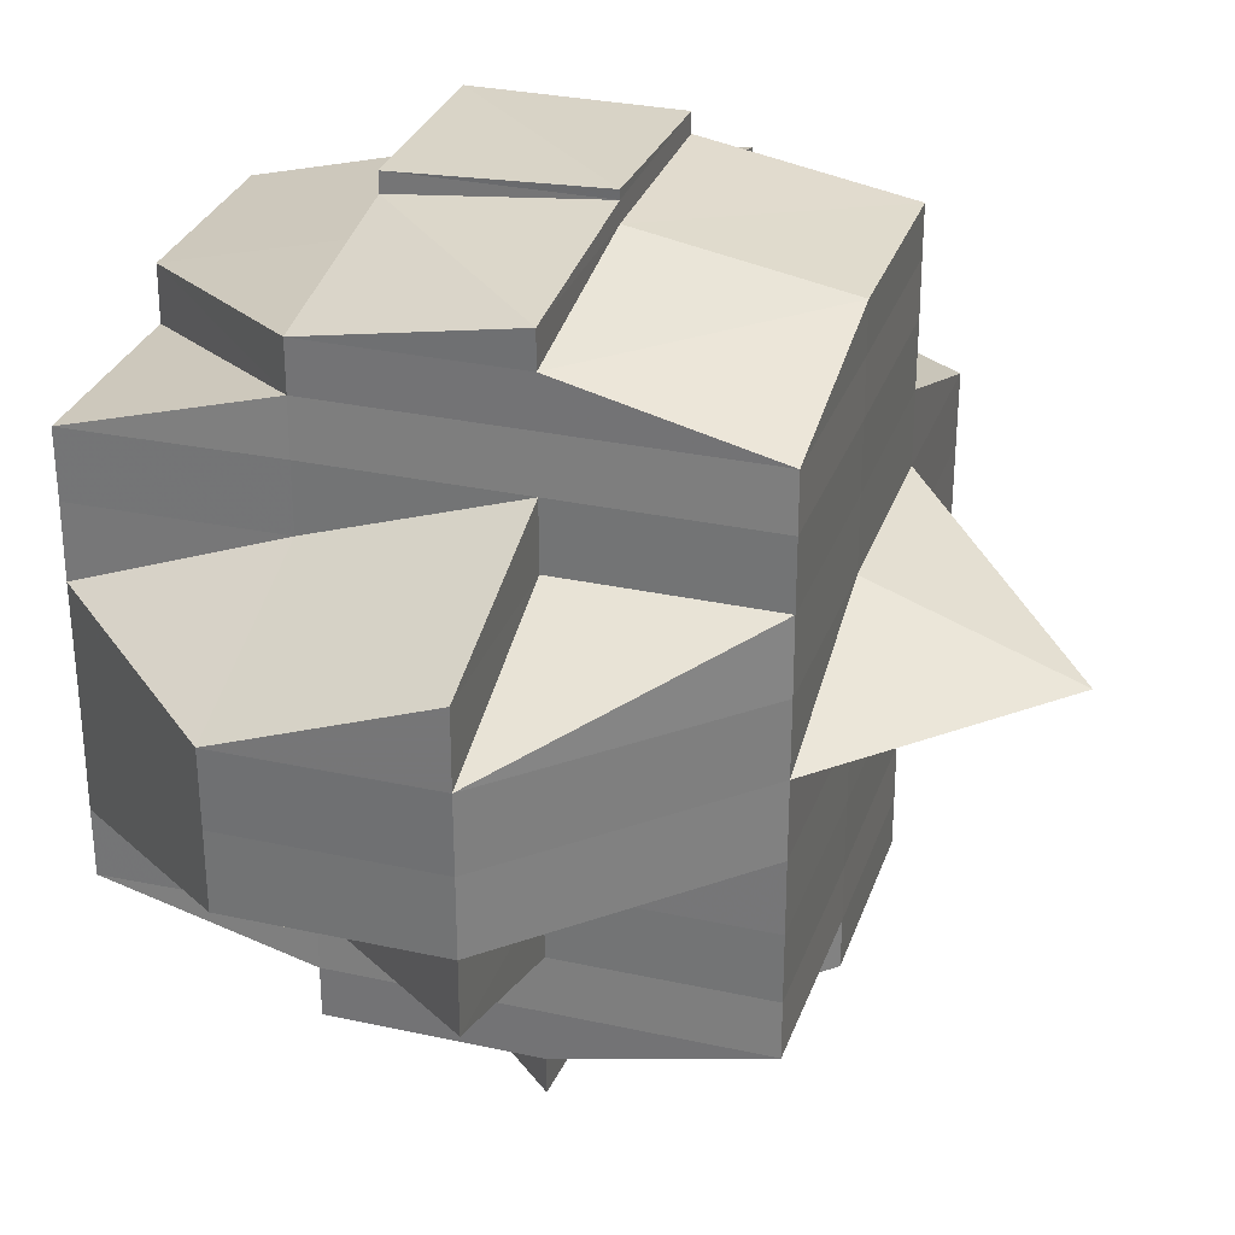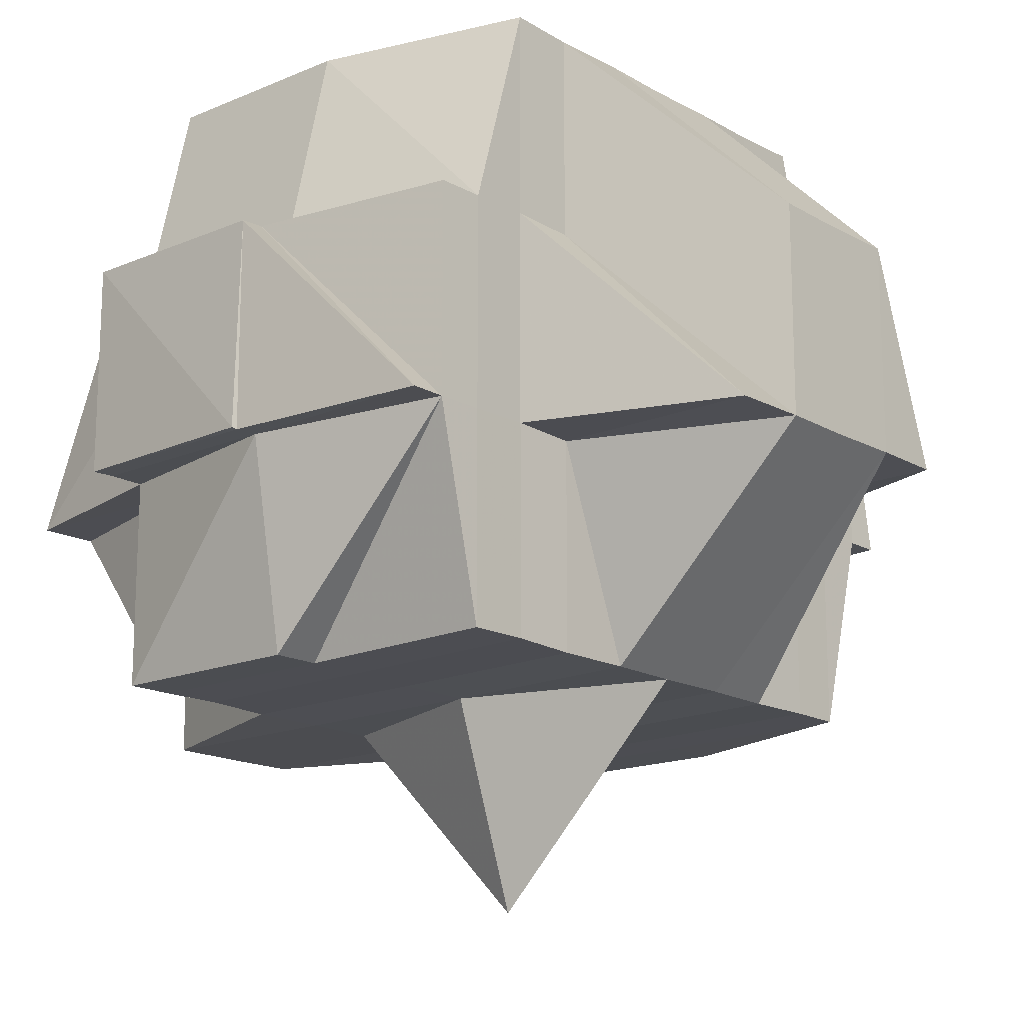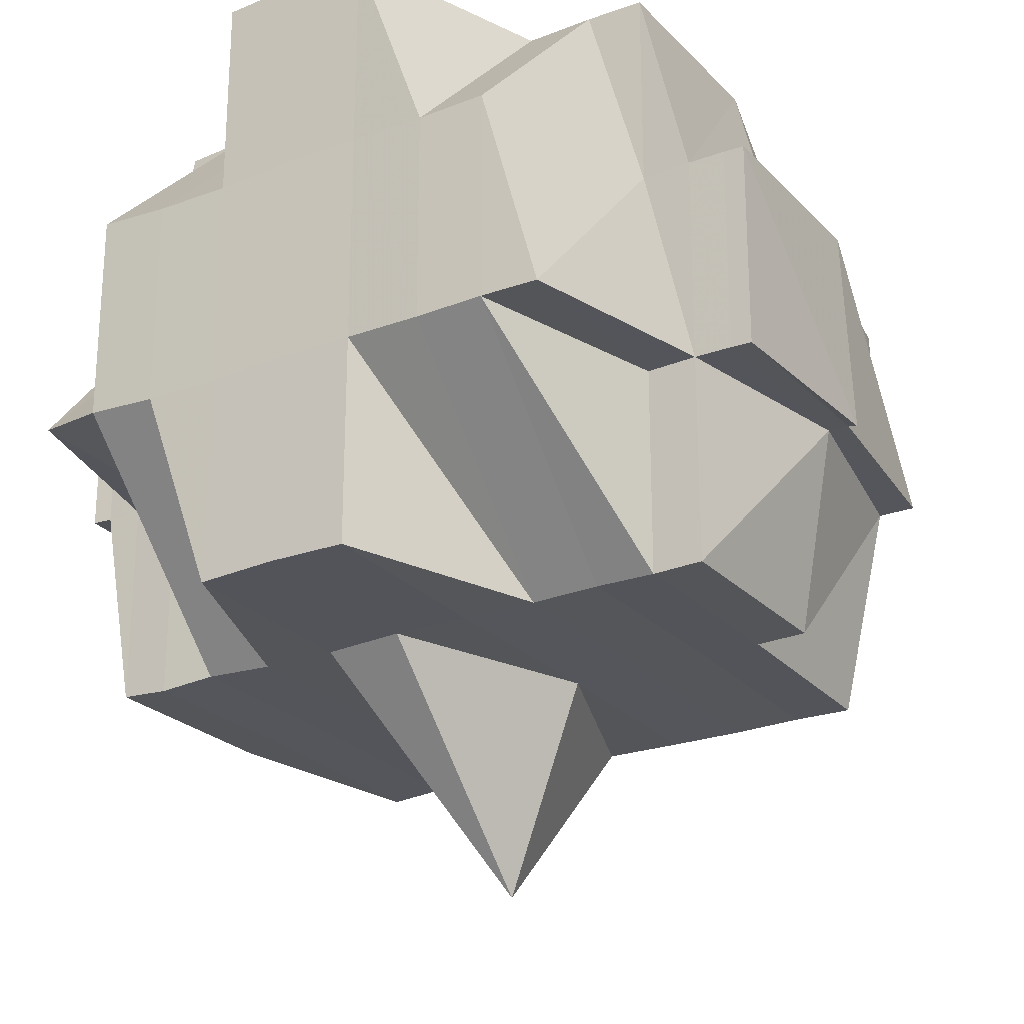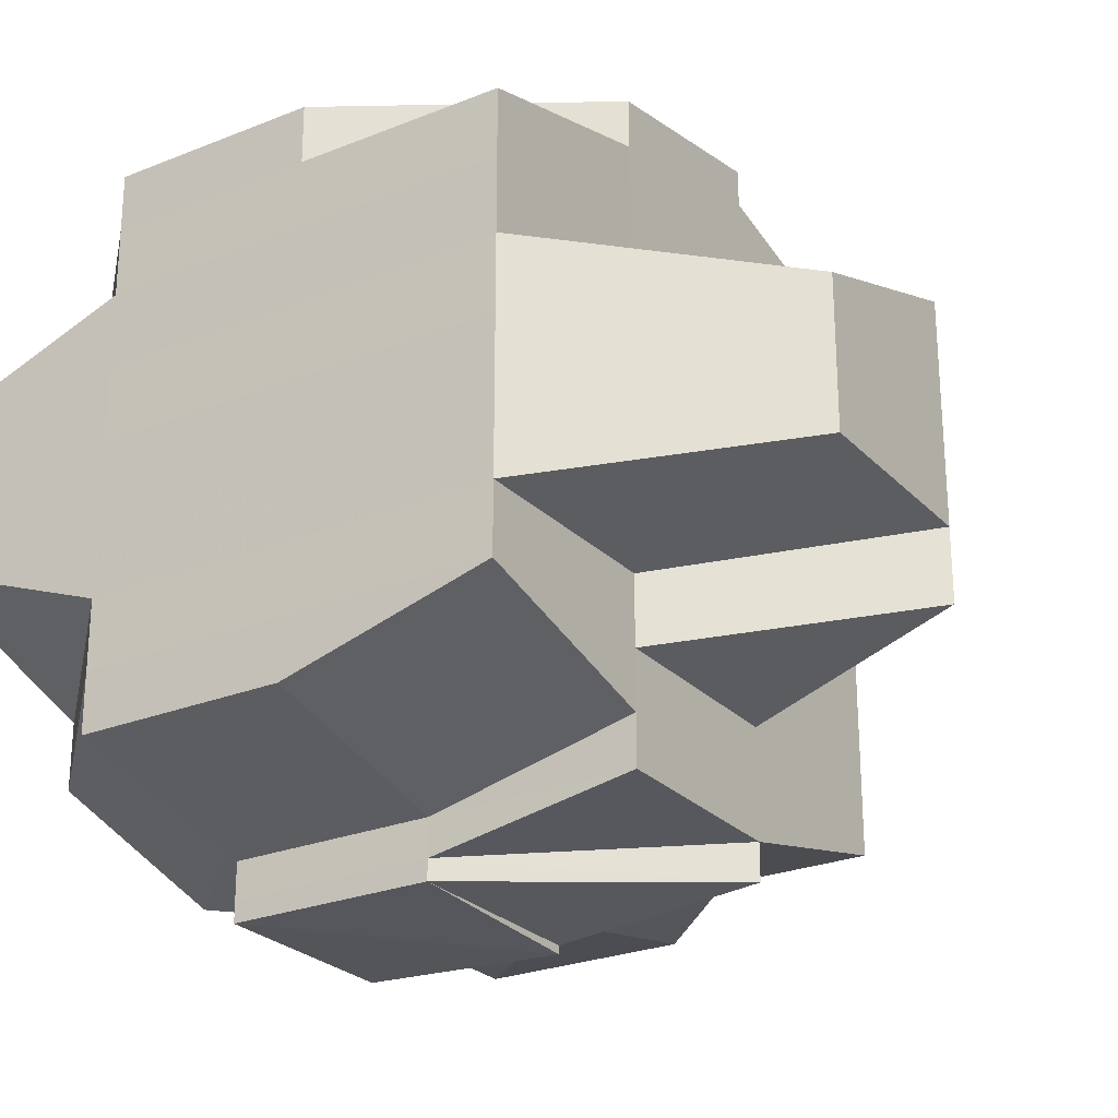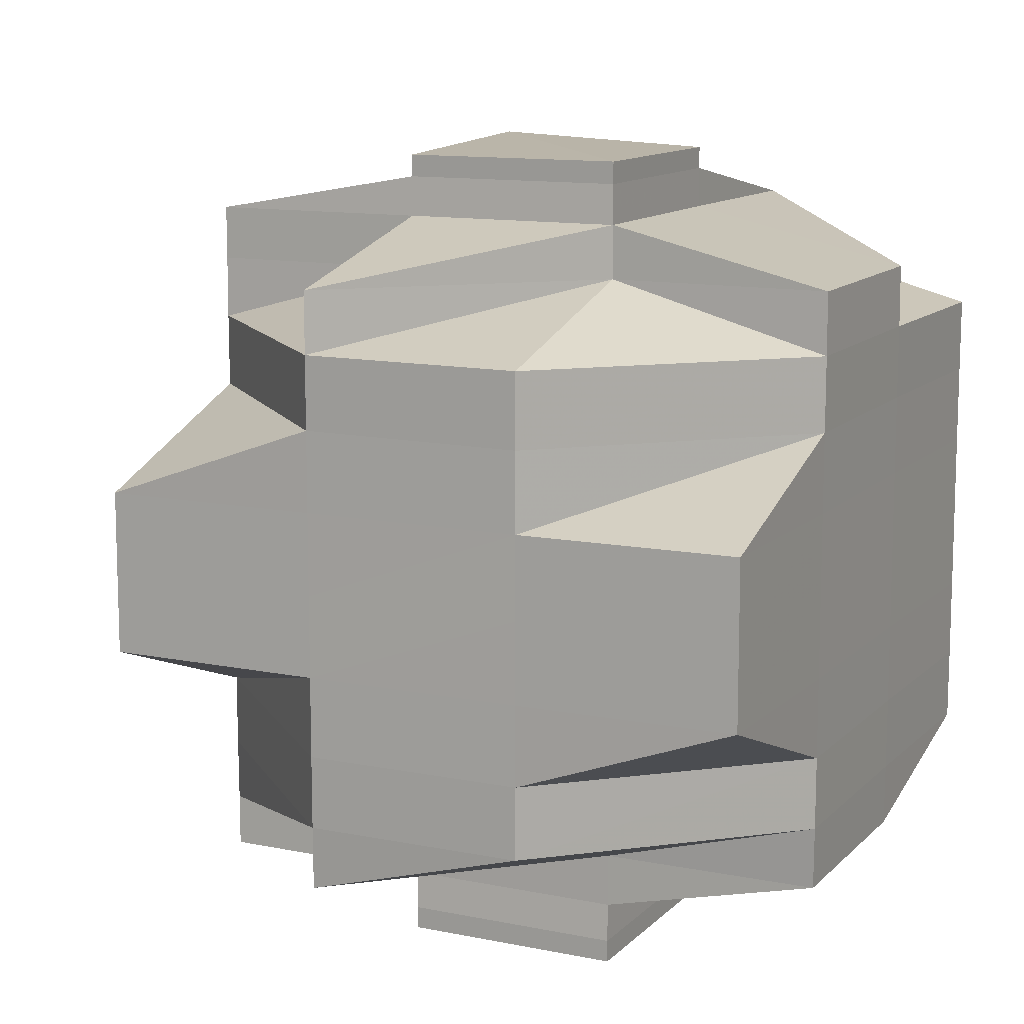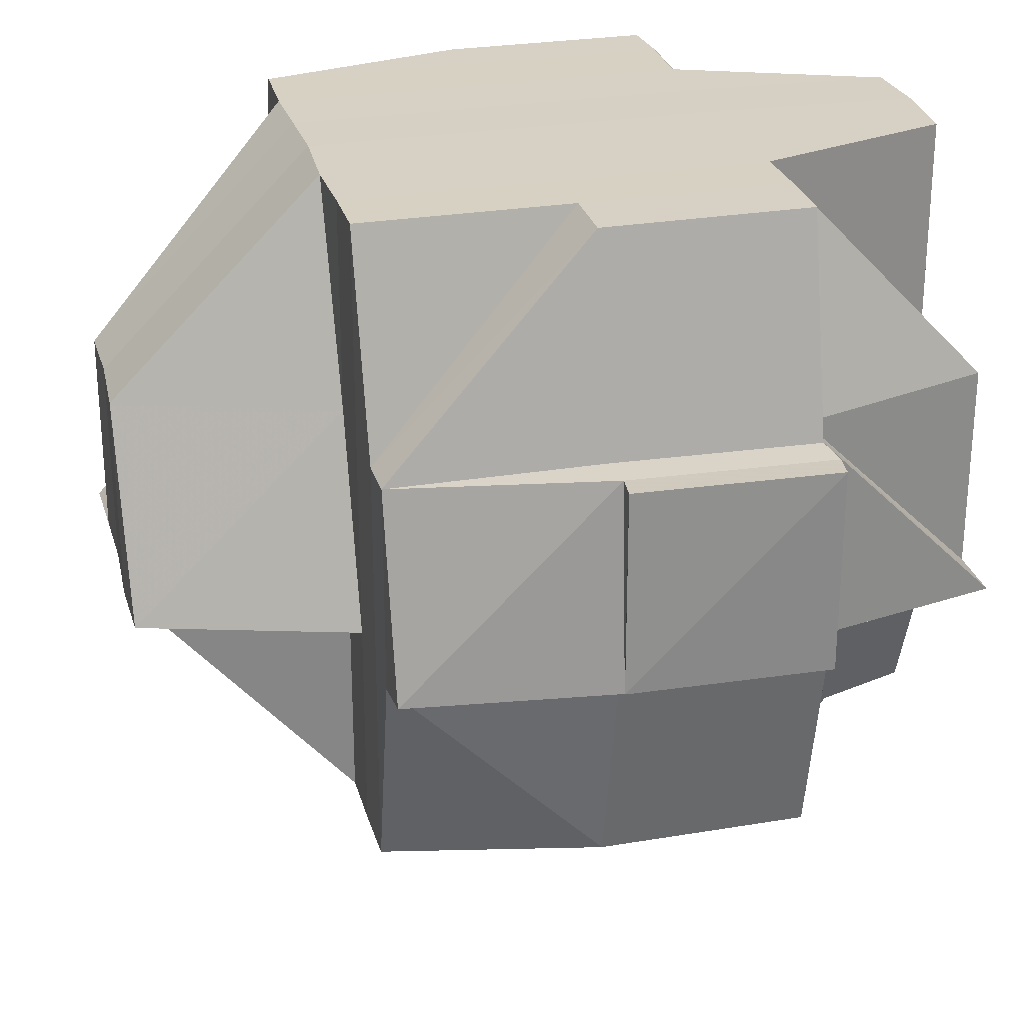
<metadata>
{"format":"obj","ext":"obj","renderer":"f3d","projection":"perspective","resolution":1024,"background":"white","views":[{"elev":29.9,"azim":-72.6,"up":"+Z"},{"elev":-16.3,"azim":-138.8,"up":"+Y"},{"elev":-24.6,"azim":121.5,"up":"+Y"},{"elev":-25.6,"azim":-147.3,"up":"+Z"},{"elev":11.8,"azim":116.1,"up":"+Z"},{"elev":26.8,"azim":-14.5,"up":"+Y"}]}
</metadata>
<code>
o 3486
v 2219 1910 18.9
v 2219 1910 18.9
v 2219 1910 18.9
v 2219 1910 18.9
v 2219 1910 18.9
v 2219 1910 18.9
v 2219 1910 18.9
v 2219 1910 18.9
v 2219 1910 18.9
v 2219 1910 18.9
v 2219 1910 18.9
v 2219 1910 18.9
v 2219 1910 18.9
v 2219 1910 18.9
v 2219 1910 18.9
v 2219 1910 18.9
v 2219 1910 18.9
v 2219 1910 18.9
v 2219 1910 18.9
v 2219 1910 18.9
v 2219 1910 18.91
v 2219 1910 18.9
v 2219 1910 18.9
v 2219 1910 18.9
v 2219 1910 18.91
v 2219 1910 18.9
v 2219 1910 18.9
v 2219 1910 18.91
v 2219 1910 18.9
v 2219 1910 18.91
v 2219 1910 18.91
v 2219 1910 18.91
v 2219 1910 18.91
v 2219 1910 18.91
v 2219 1910 18.91
v 2219 1910 18.91
v 2219 1910 18.91
v 2219 1910 18.91
v 2219 1910 18.91
v 2219 1910 18.91
v 2219 1910 18.91
v 2219 1910 18.91
v 2219 1910 18.91
v 2219 1910 18.91
v 2219 1910 18.91
v 2219 1910 18.91
v 2219 1910 18.91
v 2219 1910 18.9
v 2219 1910 18.92
v 2219 1910 18.92
v 2219 1910 18.92
v 2219 1910 18.91
v 2219 1910 18.91
v 2219 1910 18.91
v 2219 1910 18.92
v 2219 1910 18.92
v 2219 1910 18.92
v 2219 1910 18.91
v 2219 1910 18.92
v 2219 1910 18.92
v 2219 1910 18.92
v 2219 1910 18.92
v 2219 1910 18.92
v 2219 1910 18.92
v 2219 1910 18.92
v 2219 1910 18.92
v 2219 1910 18.92
v 2219 1910 18.93
v 2219 1910 18.92
v 2219 1910 18.92
v 2219 1910 18.93
v 2219 1910 18.92
v 2219 1910 18.93
v 2219 1910 18.92
v 2219 1910 18.92
v 2219 1910 18.92
v 2219 1910 18.92
v 2219 1910 18.92
v 2219 1910 18.91
v 2219 1910 18.92
v 2219 1910 18.92
v 2219 1910 18.92
v 2219 1910 18.92
v 2219 1910 18.92
v 2219 1910 18.92
v 2219 1910 18.92
v 2219 1910 18.92
v 2219 1910 18.93
v 2219 1910 18.92
v 2219 1910 18.92
v 2219 1910 18.93
v 2219 1910 18.93
v 2219 1910 18.93
v 2219 1910 18.93
v 2219 1910 18.93
v 2219 1910 18.93
v 2219 1910 18.93
v 2219 1910 18.93
v 2219 1910 18.93
v 2219 1910 18.93
v 2219 1910 18.93
v 2219 1910 18.93
v 2219 1910 18.93
v 2219 1910 18.93
v 2219 1910 18.93
v 2219 1910 18.93
v 2219 1910 18.93
v 2219 1910 18.94
v 2219 1910 18.93
v 2219 1910 18.94
v 2219 1910 18.94
v 2219 1910 18.94
v 2219 1910 18.94
v 2219 1910 18.94
v 2219 1910 18.94
v 2219 1910 18.94
v 2219 1910 18.94
v 2219 1910 18.94
v 2219 1910 18.94
v 2219 1910 18.94
v 2219 1910 18.94
v 2219 1910 18.94
v 2219 1910 18.94
v 2219 1910 18.94
v 2219 1910 18.94
v 2219 1910 18.94
v 2219 1910 18.94
v 2219 1910 18.94
v 2219 1910 18.94
v 2219 1910 18.94
v 2219 1910 18.94
v 2219 1910 18.93
v 2219 1910 18.94
v 2219 1910 18.93
v 2219 1910 18.93
v 2219 1910 18.93
v 2219 1910 18.93
v 2219 1910 18.93
v 2219 1910 18.93
v 2219 1910 18.94
v 2219 1910 18.93
v 2219 1910 18.93
v 2219 1910 18.93
v 2219 1910 18.93
v 2219 1910 18.93
v 2219 1910 18.93
v 2219 1910 18.92
v 2219 1910 18.92
v 2219 1910 18.92
v 2219 1910 18.93
v 2219 1910 18.93
v 2219 1910 18.92
v 2219 1910 18.92
v 2219 1910 18.92
v 2219 1910 18.92
v 2219 1910 18.92
v 2219 1910 18.92
v 2219 1910 18.92
v 2219 1910 18.92
v 2219 1910 18.92
v 2219 1910 18.91
v 2219 1910 18.92
v 2219 1910 18.91
v 2219 1910 18.91
v 2219 1910 18.91
v 2219 1910 18.91
v 2219 1910 18.91
v 2219 1910 18.91
v 2219 1910 18.91
v 2219 1910 18.9
v 2219 1910 18.91
v 2219 1910 18.9
v 2219 1910 18.91
v 2219 1910 18.91
v 2219 1910 18.91
v 2219 1910 18.9
v 2219 1910 18.9
v 2219 1910 18.9
v 2219 1910 18.91
v 2219 1910 18.9
v 2219 1910 18.9
v 2219 1910 18.9
v 2219 1910 18.9
v 2219 1910 18.9
v 2219 1910 18.9
v 2219 1910 18.9
v 2219 1910 18.9
v 2219 1910 18.9
v 2219 1910 18.9
v 2219 1910 18.9
v 2219 1910 18.9
v 2219 1910 18.9
v 2219 1910 18.9
v 2219 1910 18.91
v 2219 1910 18.91
v 2219 1910 18.91
v 2219 1910 18.91
v 2219 1910 18.91
v 2219 1910 18.91
v 2219 1910 18.91
v 2219 1910 18.91
v 2219 1910 18.91
v 2219 1910 18.91
v 2219 1910 18.91
v 2219 1910 18.91
v 2219 1910 18.91
v 2219 1910 18.91
v 2219 1910 18.91
v 2219 1910 18.92
v 2219 1910 18.91
v 2219 1910 18.91
v 2219 1910 18.91
v 2219 1910 18.91
v 2219 1910 18.91
v 2219 1910 18.92
v 2219 1910 18.91
v 2219 1910 18.92
v 2219 1910 18.91
v 2219 1910 18.91
v 2219 1910 18.91
v 2219 1910 18.91
v 2219 1910 18.9
v 2219 1910 18.91
v 2219 1910 18.9
v 2219 1910 18.9
v 2219 1910 18.92
v 2219 1910 18.92
v 2219 1910 18.92
v 2219 1910 18.92
v 2219 1910 18.92
v 2219 1910 18.91
v 2219 1910 18.92
v 2219 1910 18.93
v 2219 1910 18.92
v 2219 1910 18.93
v 2219 1910 18.92
v 2219 1910 18.93
v 2219 1910 18.93
v 2219 1910 18.92
v 2219 1910 18.92
v 2219 1910 18.93
v 2219 1910 18.92
v 2219 1910 18.93
v 2219 1910 18.93
v 2219 1910 18.93
v 2219 1910 18.93
v 2219 1910 18.92
v 2219 1910 18.93
v 2219 1910 18.93
v 2219 1910 18.93
v 2219 1910 18.93
v 2219 1910 18.93
v 2219 1910 18.93
v 2219 1910 18.93
v 2219 1910 18.93
v 2219 1910 18.93
v 2219 1910 18.93
v 2219 1910 18.94
v 2219 1910 18.94
v 2219 1910 18.94
v 2219 1910 18.93
v 2219 1910 18.94
v 2219 1910 18.94
v 2219 1910 18.94
v 2219 1910 18.94
v 2219 1910 18.94
v 2219 1910 18.94
v 2219 1910 18.94
v 2219 1910 18.94
v 2219 1910 18.94
v 2219 1910 18.94
v 2219 1910 18.94
v 2219 1910 18.94
v 2219 1910 18.94
v 2219 1910 18.94
v 2219 1910 18.93
v 2219 1910 18.93
v 2219 1910 18.93
v 2219 1910 18.93
v 2219 1910 18.93
v 2219 1910 18.94
v 2219 1910 18.93
v 2219 1910 18.94
v 2219 1910 18.93
v 2219 1910 18.9
v 2219 1910 18.9
v 2219 1910 18.9
v 2219 1910 18.9
v 2219 1910 18.9
v 2219 1910 18.9
v 2219 1910 18.9
v 2219 1910 18.9
v 2219 1910 18.91
v 2219 1910 18.91
v 2219 1910 18.9
v 2219 1910 18.91
v 2219 1910 18.91
v 2219 1910 18.93
v 2219 1910 18.93
v 2219 1910 18.92
v 2219 1910 18.93
v 2219 1910 18.93
v 2219 1910 18.94
v 2219 1910 18.94
v 2219 1910 18.93
v 2219 1910 18.93
v 2219 1910 18.94
v 2219 1910 18.93
v 2219 1910 18.94
v 2219 1910 18.94
v 2219 1910 18.94
v 2219 1910 18.94
v 2219 1910 18.94
f 1 2 3
f 1 4 5
f 6 7 3
f 8 9 6
f 9 10 11
f 11 12 13
f 12 14 7
f 12 15 14
f 16 17 13
f 17 18 19
f 20 21 15
f 20 22 12
f 23 20 12
f 24 25 20
f 26 23 27
f 22 28 29
f 30 31 26
f 31 32 20
f 33 34 31
f 31 35 32
f 36 35 31
f 35 37 32
f 32 37 38
f 36 39 35
f 35 40 37
f 39 40 35
f 41 39 36
f 40 42 37
f 37 42 43
f 37 44 45
f 42 46 44
f 47 45 48
f 40 49 42
f 50 51 46
f 49 50 42
f 42 50 52
f 52 53 54
f 55 56 50
f 57 49 58
f 59 60 49
f 49 61 50
f 60 62 61
f 63 61 49
f 61 64 50
f 61 65 64
f 66 65 61
f 65 67 64
f 66 68 65
f 65 68 67
f 69 67 70
f 71 68 66
f 72 71 66
f 68 73 67
f 72 74 75
f 76 72 63
f 76 75 77
f 78 77 79
f 78 76 80
f 39 78 40
f 81 72 76
f 82 78 39
f 83 76 78
f 83 81 76
f 82 83 78
f 84 81 83
f 85 83 82
f 86 87 83
f 87 88 81
f 89 86 82
f 41 82 39
f 90 82 41
f 81 91 72
f 91 71 72
f 92 91 81
f 91 93 71
f 92 94 91
f 94 93 91
f 93 95 71
f 71 95 68
f 95 96 68
f 93 97 95
f 94 97 93
f 95 98 96
f 99 98 100
f 98 101 102
f 68 96 73
f 103 97 104
f 96 105 73
f 97 106 107
f 97 108 106
f 109 110 97
f 110 111 112
f 112 113 101
f 112 114 113
f 115 116 114
f 111 115 117
f 118 117 112
f 119 120 118
f 120 121 122
f 123 122 108
f 124 123 125
f 126 127 125
f 127 128 129
f 125 123 130
f 130 123 131
f 130 108 132
f 133 130 134
f 135 132 136
f 135 130 137
f 138 135 94
f 138 94 92
f 139 135 138
f 139 140 141
f 142 143 138
f 144 138 92
f 145 138 144
f 146 142 144
f 144 92 147
f 148 146 149
f 149 144 147
f 150 144 149
f 147 151 152
f 147 152 153
f 154 153 155
f 149 147 154
f 154 147 85
f 156 149 154
f 157 149 156
f 158 149 157
f 156 154 159
f 159 154 90
f 160 156 159
f 157 156 160
f 159 90 161
f 160 159 161
f 161 90 41
f 162 158 157
f 161 41 163
f 163 41 36
f 164 161 163
f 163 165 166
f 167 161 164
f 167 160 161
f 164 163 168
f 168 163 169
f 168 166 170
f 171 168 172
f 173 174 168
f 175 167 164
f 176 170 177
f 176 168 178
f 178 179 180
f 181 177 182
f 183 181 184
f 185 183 186
f 186 187 188
f 183 189 187
f 190 176 183
f 191 190 192
f 193 194 190
f 190 195 176
f 195 196 189
f 197 195 190
f 175 198 196
f 195 175 199
f 197 200 195
f 200 175 195
f 201 202 175
f 203 200 197
f 204 203 197
f 203 205 200
f 206 205 203
f 207 208 203
f 208 209 205
f 28 204 197
f 43 204 28
f 205 210 211
f 212 213 204
f 214 212 28
f 213 215 216
f 216 217 218
f 219 218 220
f 221 28 222
f 28 223 224
f 222 224 225
f 226 227 216
f 226 228 227
f 50 228 226
f 228 229 227
f 227 229 230
f 227 230 205
f 205 230 231
f 228 232 229
f 67 232 228
f 67 73 232
f 73 233 232
f 232 234 229
f 232 233 234
f 73 105 233
f 233 235 236
f 237 238 235
f 229 234 239
f 229 239 230
f 234 162 239
f 240 241 162
f 239 162 157
f 230 239 242
f 239 157 242
f 242 157 160
f 230 242 231
f 242 160 167
f 231 242 167
f 231 167 175
f 241 243 244
f 245 244 162
f 162 244 158
f 244 246 247
f 248 249 246
f 248 250 249
f 244 248 150
f 251 248 244
f 252 253 251
f 254 252 255
f 251 256 248
f 256 139 248
f 257 256 251
f 256 258 139
f 257 258 256
f 258 125 139
f 259 258 257
f 259 260 258
f 261 259 257
f 262 260 259
f 262 259 261
f 117 263 260
f 264 263 265
f 265 260 266
f 260 267 268
f 260 269 267
f 270 271 269
f 272 271 273
f 274 273 275
f 261 276 277
f 105 277 278
f 105 261 237
f 279 261 105
f 280 281 279
f 282 283 261
f 284 282 105
f 285 286 287
f 286 288 289
f 290 291 292
f 293 294 295
f 296 297 294
f 298 299 300
f 301 302 299
f 303 304 305
f 306 307 308
f 309 310 311
f 311 312 313

</code>
